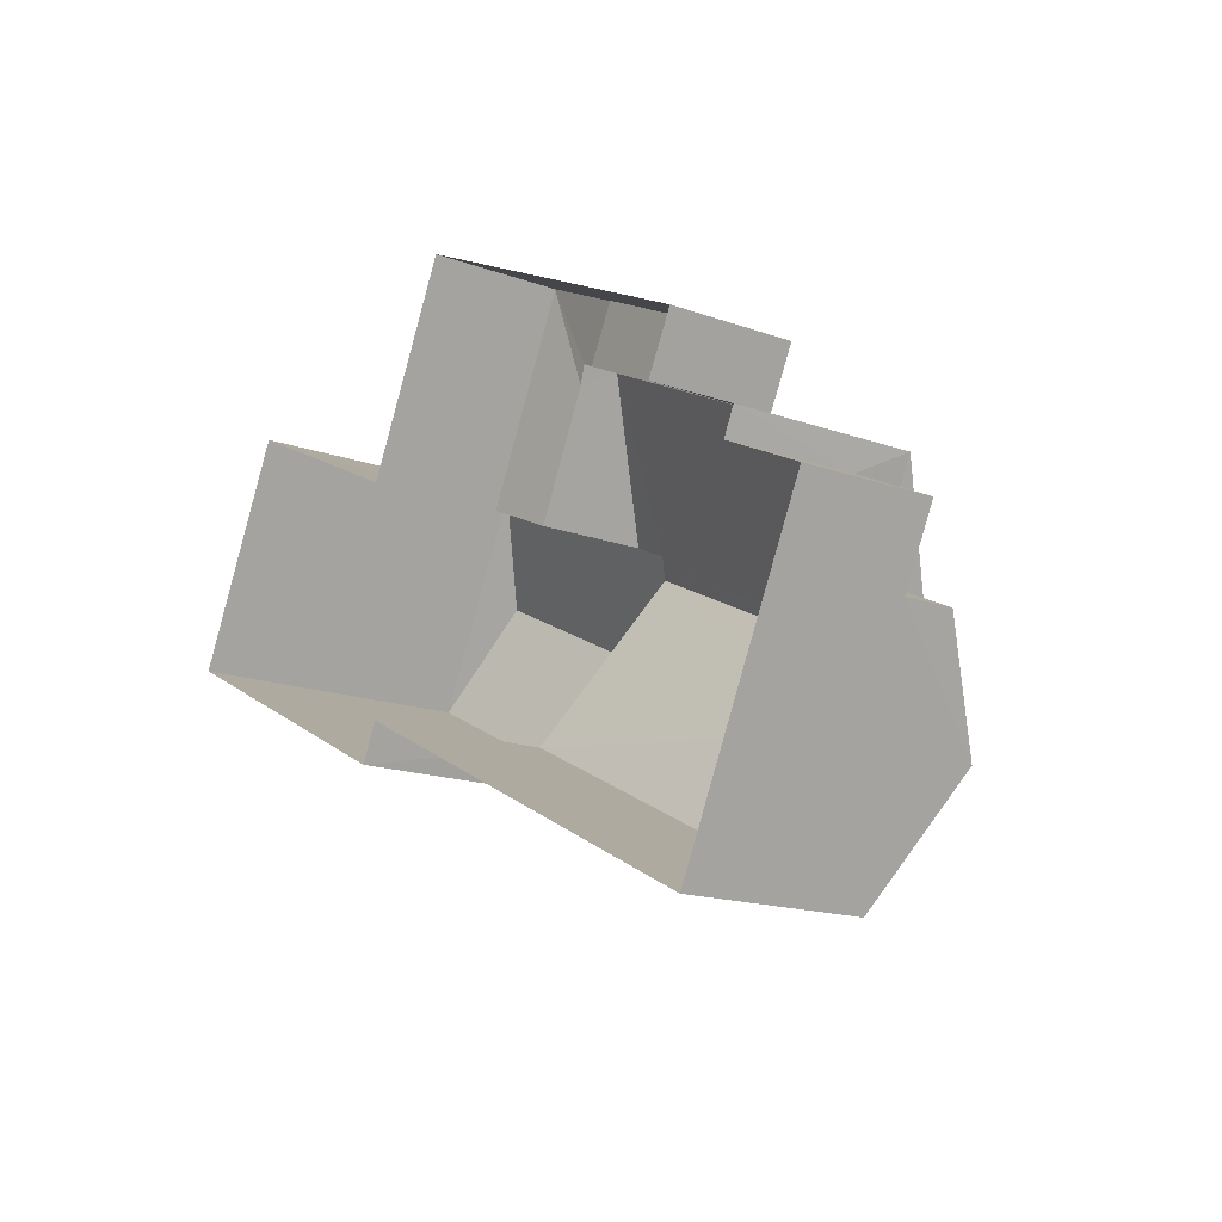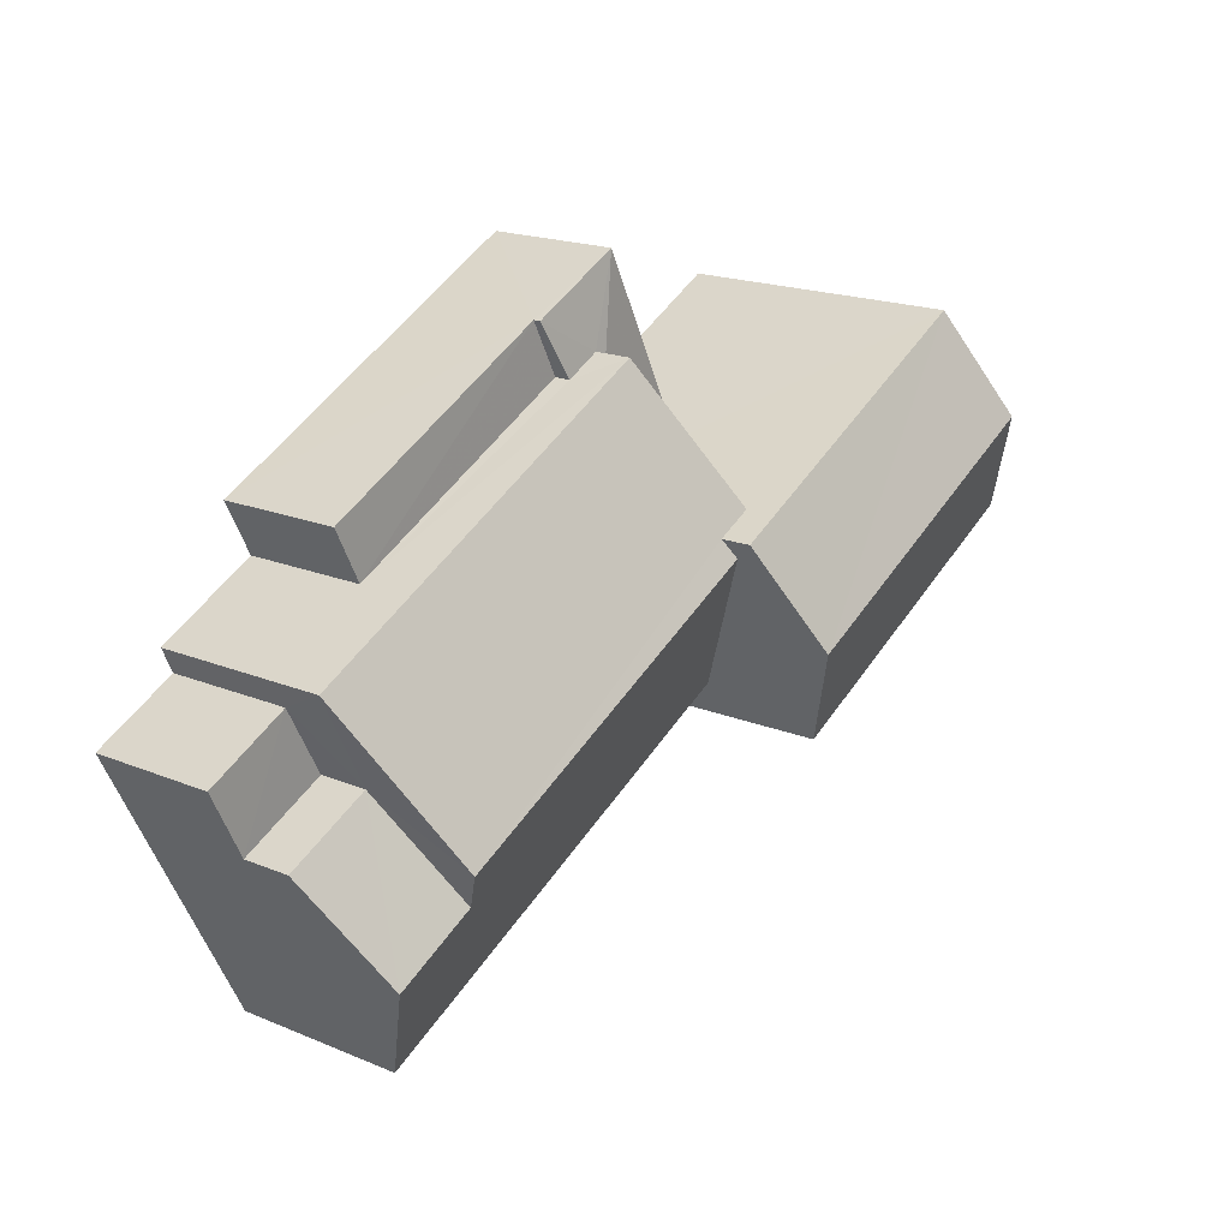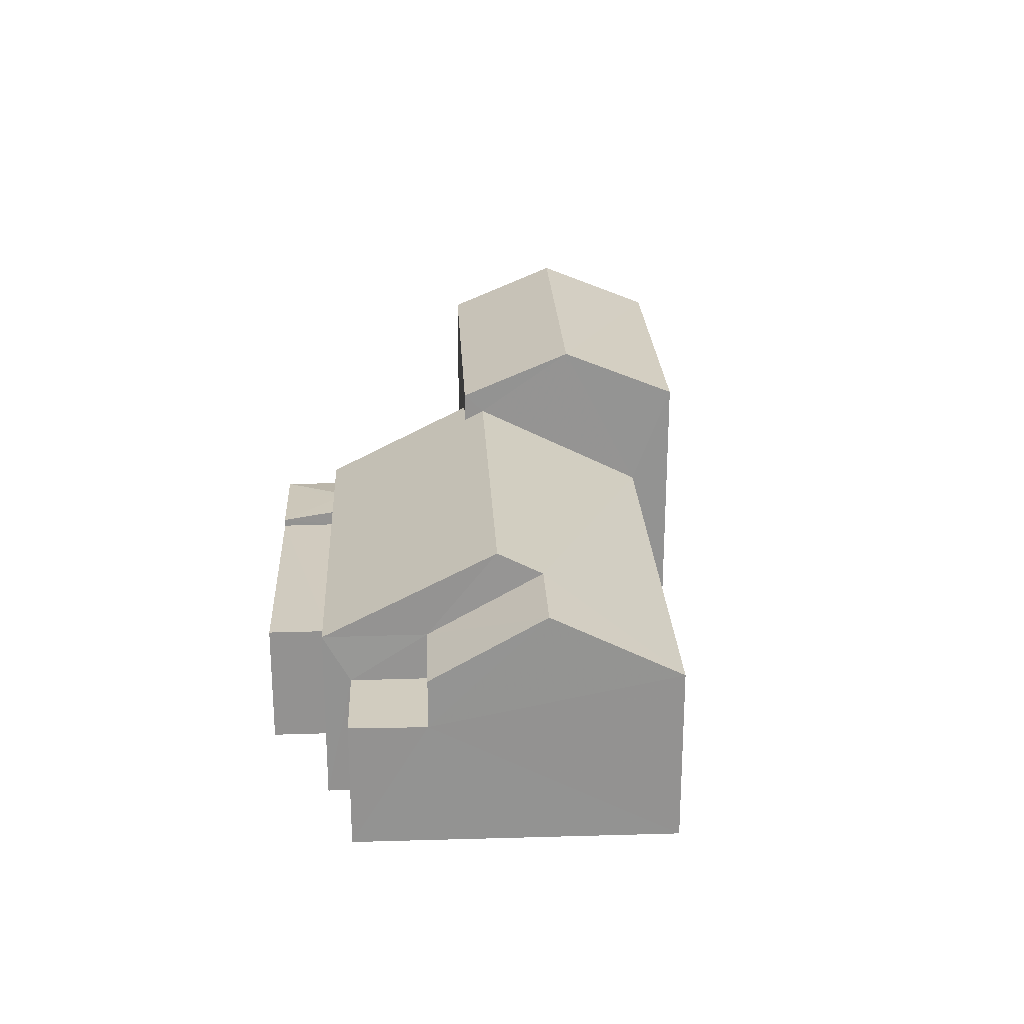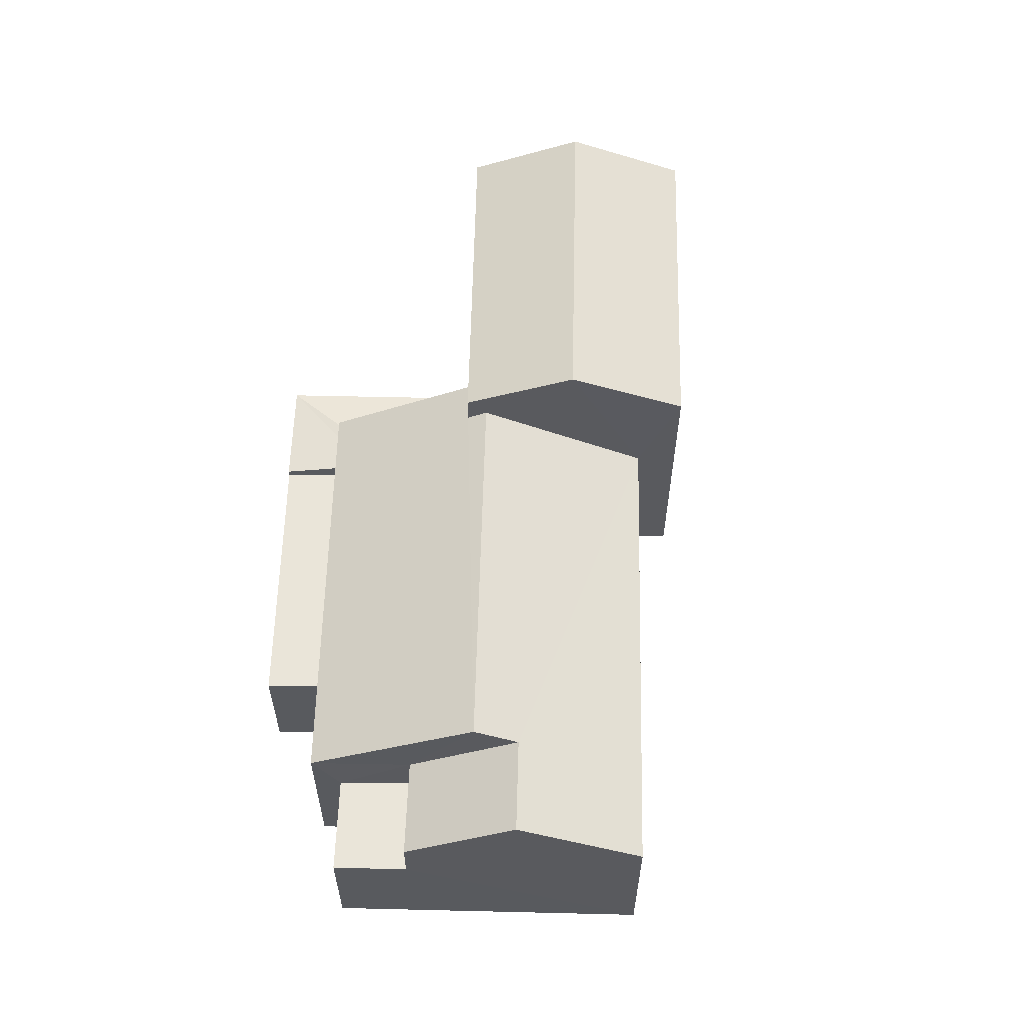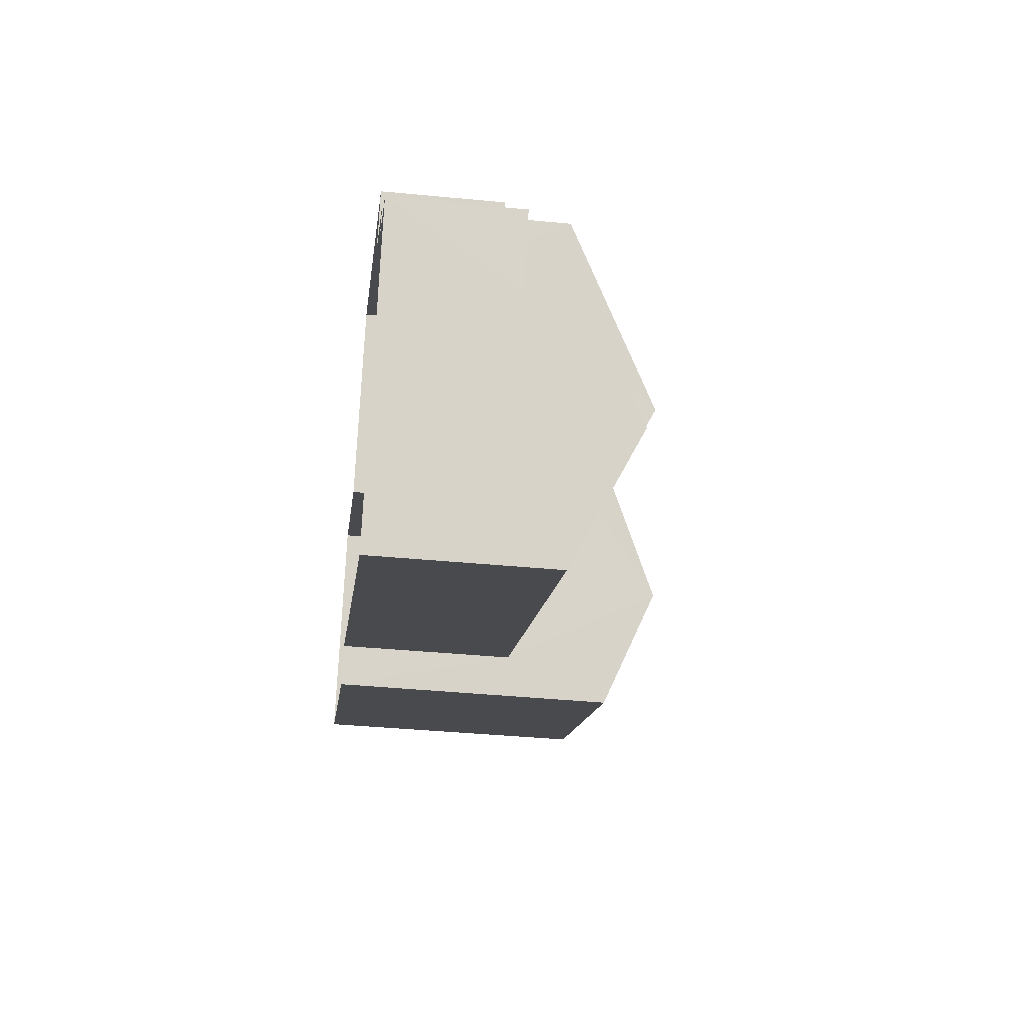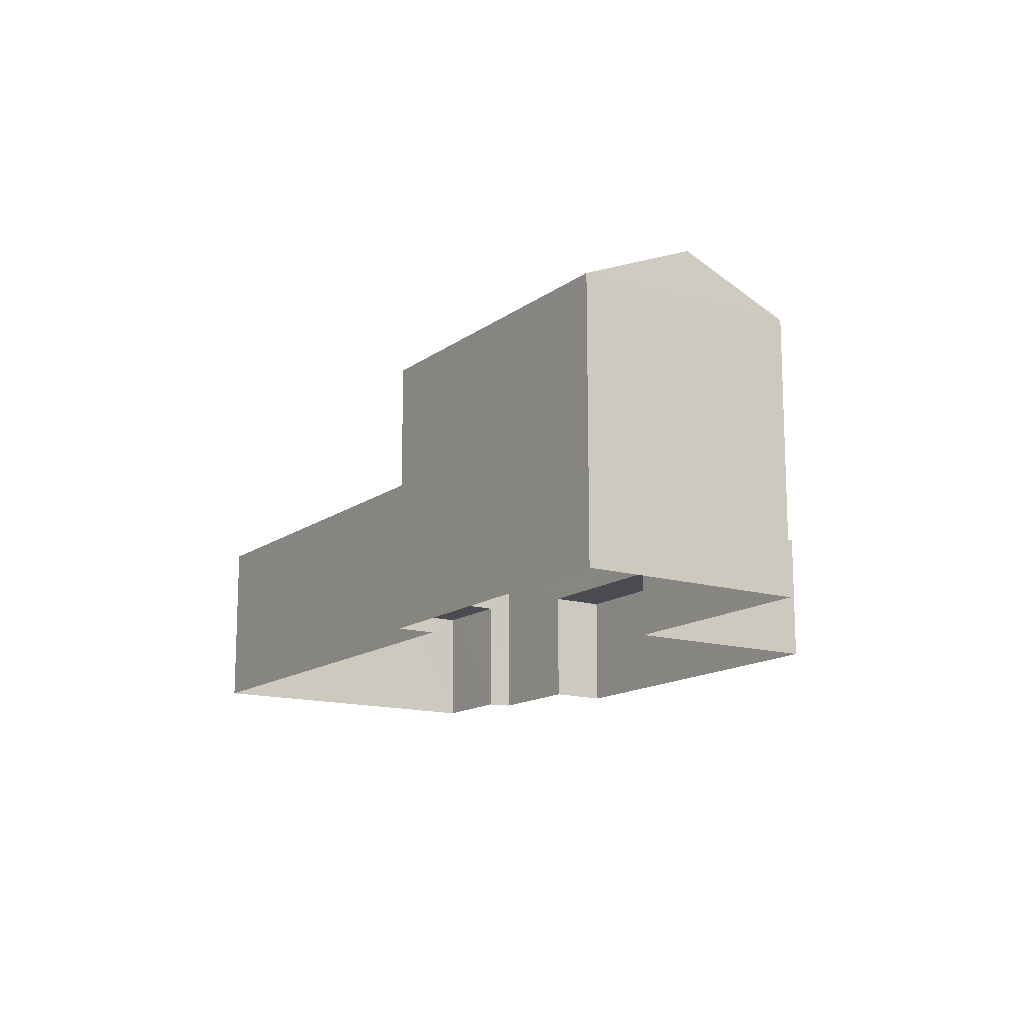
<metadata>
{"format":"obj","ext":"obj","renderer":"f3d","projection":"perspective","resolution":1024,"background":"white","views":[{"elev":-16.6,"azim":-126.1,"up":"+Y"},{"elev":18.9,"azim":-51.9,"up":"+Y"},{"elev":23.7,"azim":-66.3,"up":"+Z"},{"elev":58.8,"azim":-62.1,"up":"+Z"},{"elev":-39.5,"azim":-96.7,"up":"+Y"},{"elev":-14.3,"azim":83.4,"up":"+Z"}]}
</metadata>
<code>
v -3.148e+05 4.087e+04 14.01
v -3.148e+05 4.087e+04 14.01
v -3.148e+05 4.087e+04 14.01
v -3.148e+05 4.087e+04 14.01
v -3.148e+05 4.087e+04 14.01
v -3.148e+05 4.087e+04 14.01
v -3.148e+05 4.086e+04 14.01
v -3.148e+05 4.087e+04 14.01
v -3.148e+05 4.087e+04 14.01
v -3.148e+05 4.088e+04 14.01
v -3.148e+05 4.087e+04 14.01
v -3.148e+05 4.087e+04 14.01
v -3.148e+05 4.088e+04 16.4
v -3.148e+05 4.087e+04 16.4
v -3.148e+05 4.087e+04 16.4
v -3.148e+05 4.087e+04 16.4
v -3.148e+05 4.087e+04 17.43
v -3.148e+05 4.087e+04 17.43
v -3.148e+05 4.087e+04 18.67
v -3.148e+05 4.087e+04 18.67
v -3.148e+05 4.087e+04 19.48
v -3.148e+05 4.087e+04 19.48
v -3.148e+05 4.087e+04 20.43
v -3.148e+05 4.087e+04 20.43
v -3.148e+05 4.087e+04 18.9
v -3.148e+05 4.087e+04 17.43
v -3.148e+05 4.087e+04 18.9
v -3.148e+05 4.087e+04 19.1
v -3.148e+05 4.087e+04 19.1
v -3.148e+05 4.087e+04 17.43
v -3.148e+05 4.087e+04 16.48
v -3.148e+05 4.087e+04 16.48
v -3.148e+05 4.087e+04 16.48
v -3.148e+05 4.087e+04 16.48
v -3.148e+05 4.087e+04 17.42
v -3.148e+05 4.086e+04 17.43
v -3.148e+05 4.087e+04 16.55
v -3.148e+05 4.087e+04 16.77
v -3.148e+05 4.087e+04 16.77
v -3.148e+05 4.088e+04 16.55
v -3.148e+05 4.087e+04 19.48
v -3.148e+05 4.087e+04 19.48
v -3.148e+05 4.088e+04 16.55
v -3.148e+05 4.087e+04 16.71
v -3.148e+05 4.087e+04 16.71
f 1 2 3
f 4 3 5
f 6 2 7
f 8 7 9
f 10 5 6
f 11 10 6
f 12 6 8
f 3 2 5
f 8 6 7
f 5 2 6
f 13 14 15
f 16 13 15
f 17 18 19
f 20 17 19
f 21 22 23
f 24 21 23
f 25 26 27
f 28 27 29
f 29 27 30
f 27 26 30
f 31 32 33
f 34 31 33
f 28 20 35
f 35 20 36
f 28 29 20
f 36 20 19
f 37 38 39
f 37 40 38
f 23 41 24
f 23 42 41
f 43 44 40
f 40 44 38
f 45 44 43
f 16 43 13
f 16 45 43
f 41 3 21
f 41 21 24
f 3 4 21
f 4 37 21
f 21 25 22
f 4 5 37
f 22 25 27
f 25 37 39
f 21 37 25
f 34 18 17
f 34 33 18
f 2 1 35
f 22 27 28
f 23 28 35
f 23 22 28
f 35 1 42
f 23 35 42
f 42 1 3
f 41 42 3
f 36 19 33
f 36 33 7
f 19 18 33
f 7 33 9
f 9 33 32
f 12 8 31
f 31 30 12
f 30 17 29
f 29 17 20
f 34 17 31
f 31 17 30
f 36 7 2
f 35 36 2
f 5 10 40
f 37 5 40
f 8 9 32
f 31 8 32
f 38 26 25
f 25 39 38
f 44 26 38
f 11 13 10
f 10 13 40
f 11 14 13
f 40 13 43
f 6 12 15
f 12 30 15
f 45 26 44
f 15 30 26
f 16 15 45
f 45 15 26
f 6 14 11
f 6 15 14

</code>
